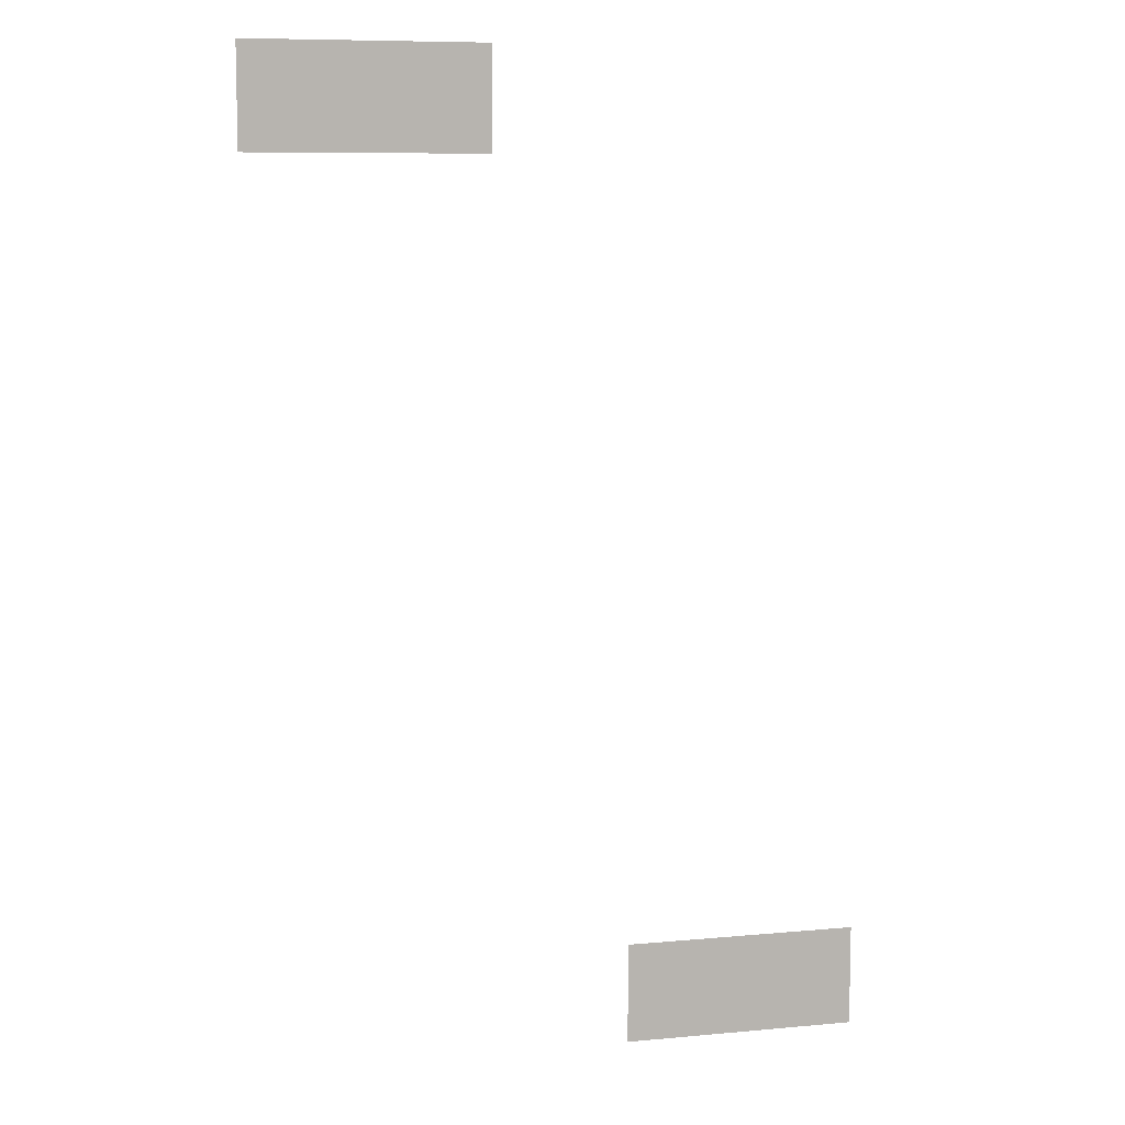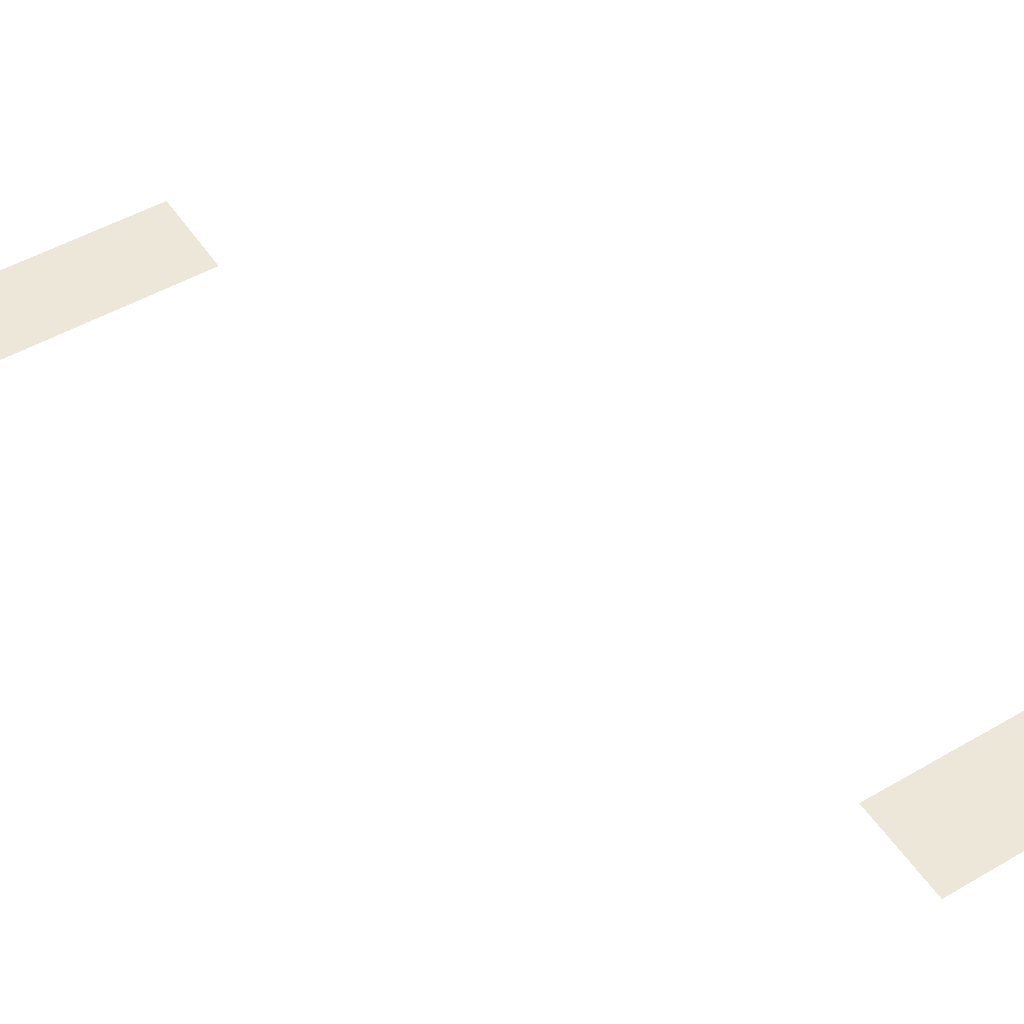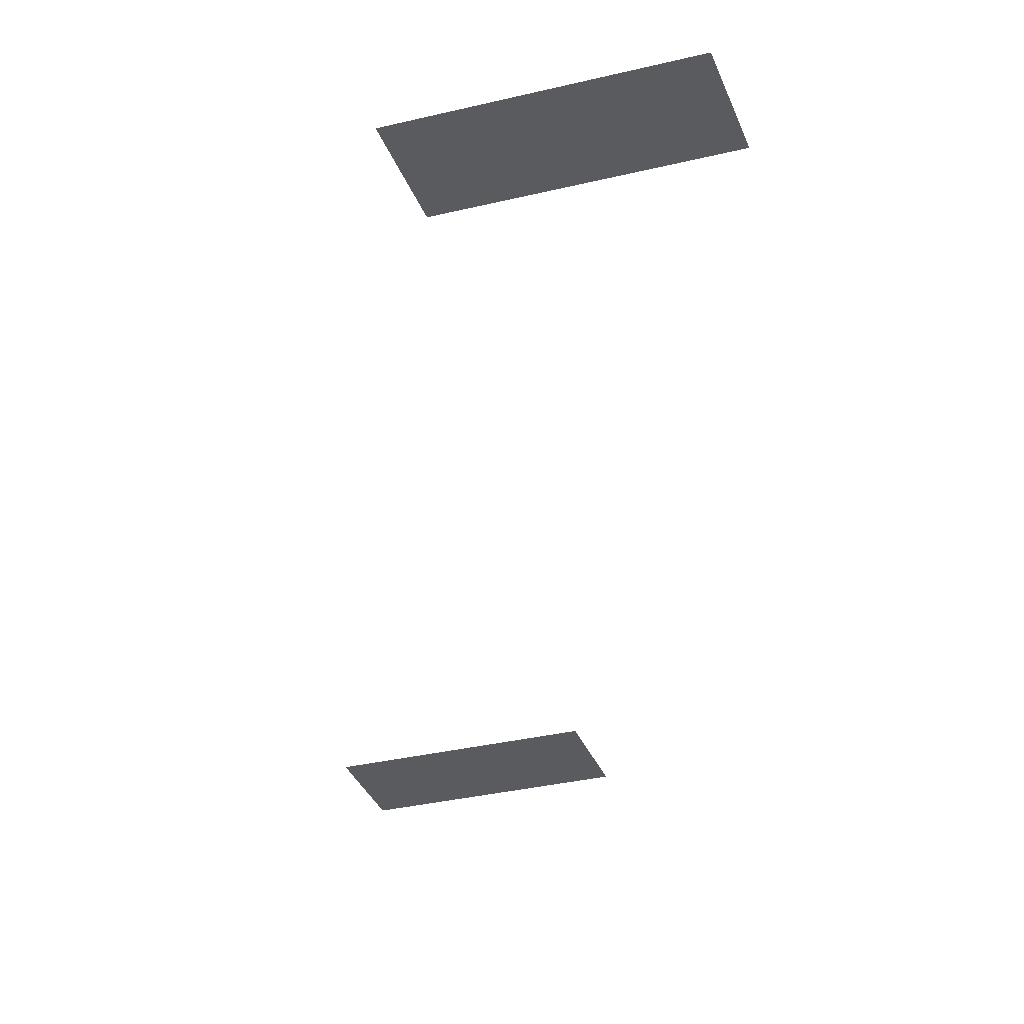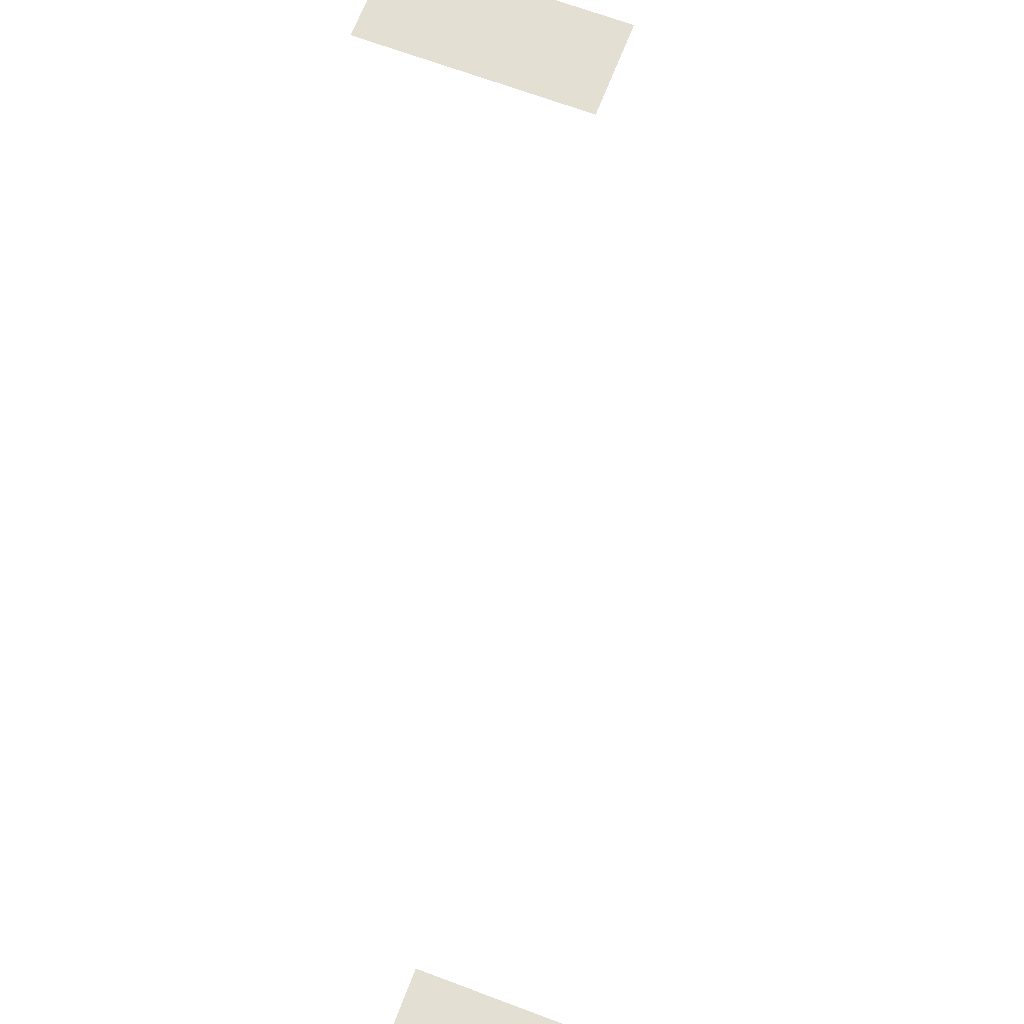
<metadata>
{"format":"obj","ext":"obj","renderer":"f3d","projection":"perspective","resolution":1024,"background":"white","views":[{"elev":8.7,"azim":-14.0,"up":"+Y"},{"elev":49.9,"azim":-32.5,"up":"+Z"},{"elev":-32.6,"azim":18.7,"up":"+Z"},{"elev":66.5,"azim":-159.2,"up":"+Z"}]}
</metadata>
<code>
v -25 -9 0
v -26 -9 0
v -26 -8 0
v -25 -8 0
v -24 -9 0
v -25 -9 0
v -25 -8 0
v -24 -8 0
v -23 -9 0
v -24 -9 0
v -24 -8 0
v -23 -8 0
v -22 -9 0
v -23 -9 0
v -23 -8 0
v -22 -8 0
v -21 -9 0
v -22 -9 0
v -22 -8 0
v -21 -8 0
v -20 -9 0
v -21 -9 0
v -21 -8 0
v -20 -8 0
v -19 -9 0
v -20 -9 0
v -20 -8 0
v -19 -8 0
v -25 -10 0
v -26 -10 0
v -26 -9 0
v -25 -9 0
v -24 -10 0
v -25 -10 0
v -25 -9 0
v -24 -9 0
v -23 -10 0
v -24 -10 0
v -24 -9 0
v -23 -9 0
v -22 -10 0
v -23 -10 0
v -23 -9 0
v -22 -9 0
v -21 -10 0
v -22 -10 0
v -22 -9 0
v -21 -9 0
v -20 -10 0
v -21 -10 0
v -21 -9 0
v -20 -9 0
v -19 -10 0
v -20 -10 0
v -20 -9 0
v -19 -9 0
v -25 -11 0
v -26 -11 0
v -26 -10 0
v -25 -10 0
v -24 -11 0
v -25 -11 0
v -25 -10 0
v -24 -10 0
v -23 -11 0
v -24 -11 0
v -24 -10 0
v -23 -10 0
v -22 -11 0
v -23 -11 0
v -23 -10 0
v -22 -10 0
v -21 -11 0
v -22 -11 0
v -22 -10 0
v -21 -10 0
v -20 -11 0
v -21 -11 0
v -21 -10 0
v -20 -10 0
v -19 -11 0
v -20 -11 0
v -20 -10 0
v -19 -10 0
v -14 -35 0
v -15 -35 0
v -15 -34 0
v -14 -34 0
v -13 -35 0
v -14 -35 0
v -14 -34 0
v -13 -34 0
v -12 -35 0
v -13 -35 0
v -13 -34 0
v -12 -34 0
v -11 -35 0
v -12 -35 0
v -12 -34 0
v -11 -34 0
v -10 -35 0
v -11 -35 0
v -11 -34 0
v -10 -34 0
v -9 -35 0
v -10 -35 0
v -10 -34 0
v -9 -34 0
v -8 -35 0
v -9 -35 0
v -9 -34 0
v -8 -34 0
v -14 -36 0
v -15 -36 0
v -15 -35 0
v -14 -35 0
v -13 -36 0
v -14 -36 0
v -14 -35 0
v -13 -35 0
v -12 -36 0
v -13 -36 0
v -13 -35 0
v -12 -35 0
v -11 -36 0
v -12 -36 0
v -12 -35 0
v -11 -35 0
v -10 -36 0
v -11 -36 0
v -11 -35 0
v -10 -35 0
v -9 -36 0
v -10 -36 0
v -10 -35 0
v -9 -35 0
v -8 -36 0
v -9 -36 0
v -9 -35 0
v -8 -35 0
v -14 -37 0
v -15 -37 0
v -15 -36 0
v -14 -36 0
v -13 -37 0
v -14 -37 0
v -14 -36 0
v -13 -36 0
v -12 -37 0
v -13 -37 0
v -13 -36 0
v -12 -36 0
v -11 -37 0
v -12 -37 0
v -12 -36 0
v -11 -36 0
v -10 -37 0
v -11 -37 0
v -11 -36 0
v -10 -36 0
v -9 -37 0
v -10 -37 0
v -10 -36 0
v -9 -36 0
v -8 -37 0
v -9 -37 0
v -9 -36 0
v -8 -36 0
g RightMontillaBelowAgao_mesh_0005
f 1 2 3 4
f 5 6 7 8
f 9 10 11 12
f 13 14 15 16
f 17 18 19 20
f 21 22 23 24
f 25 26 27 28
f 29 30 31 32
f 33 34 35 36
f 37 38 39 40
f 41 42 43 44
f 45 46 47 48
f 49 50 51 52
f 53 54 55 56
f 57 58 59 60
f 61 62 63 64
f 65 66 67 68
f 69 70 71 72
f 73 74 75 76
f 77 78 79 80
f 81 82 83 84
f 85 86 87 88
f 89 90 91 92
f 93 94 95 96
f 97 98 99 100
f 101 102 103 104
f 105 106 107 108
f 109 110 111 112
f 113 114 115 116
f 117 118 119 120
f 121 122 123 124
f 125 126 127 128
f 129 130 131 132
f 133 134 135 136
f 137 138 139 140
f 141 142 143 144
f 145 146 147 148
f 149 150 151 152
f 153 154 155 156
f 157 158 159 160
f 161 162 163 164
f 165 166 167 168

</code>
